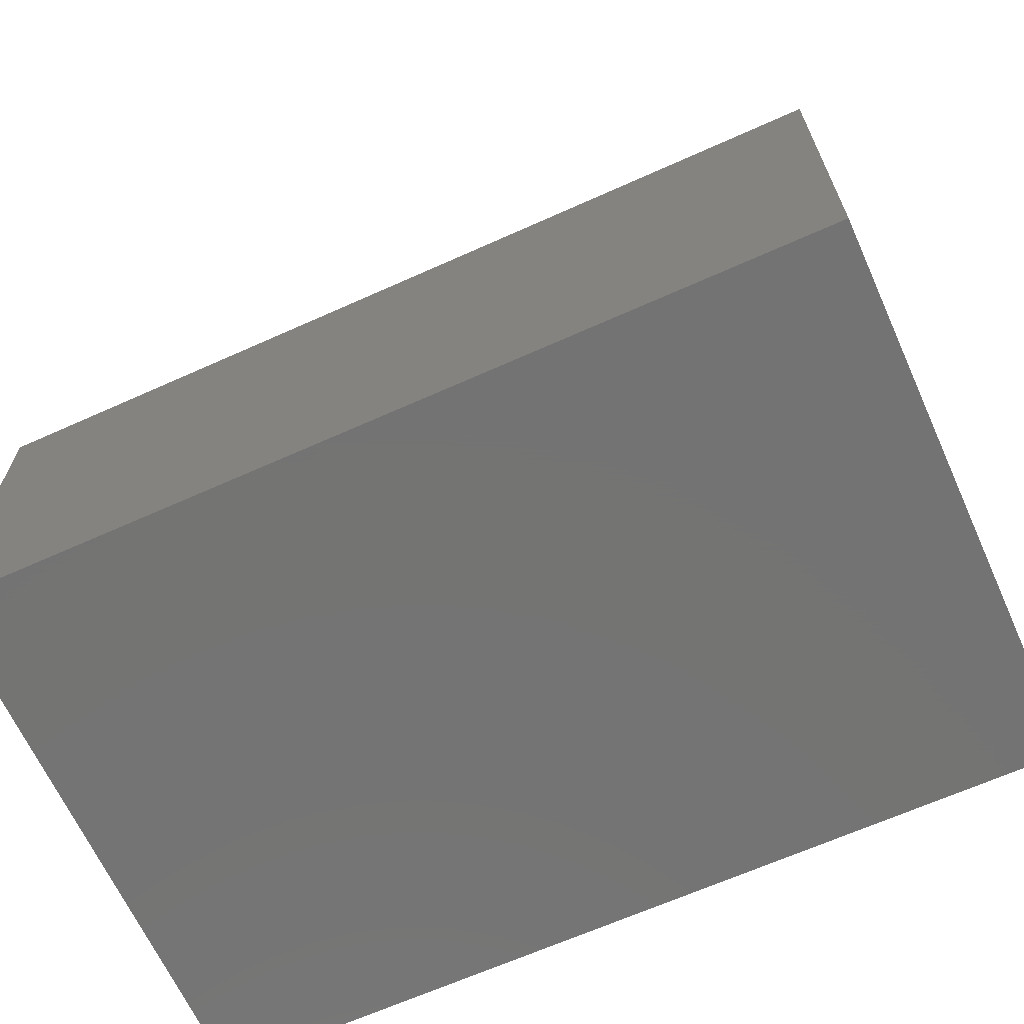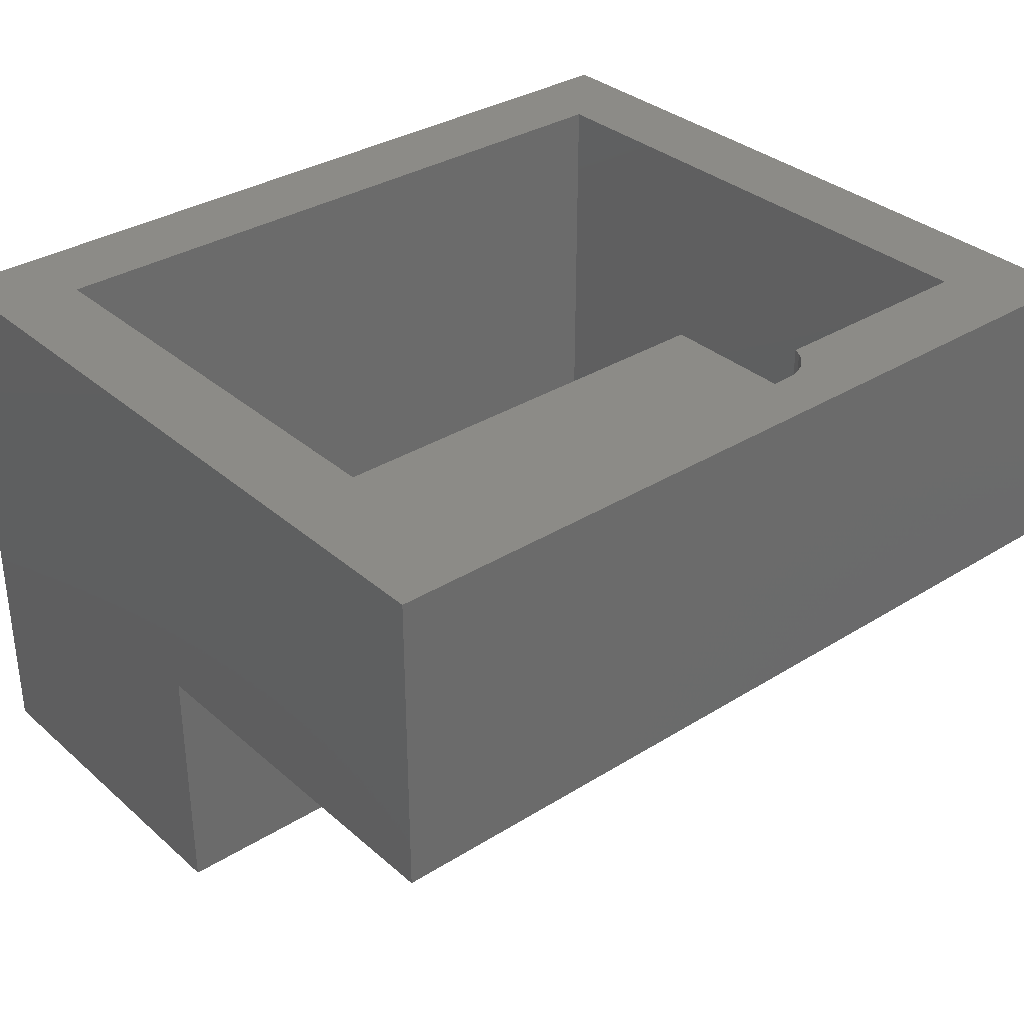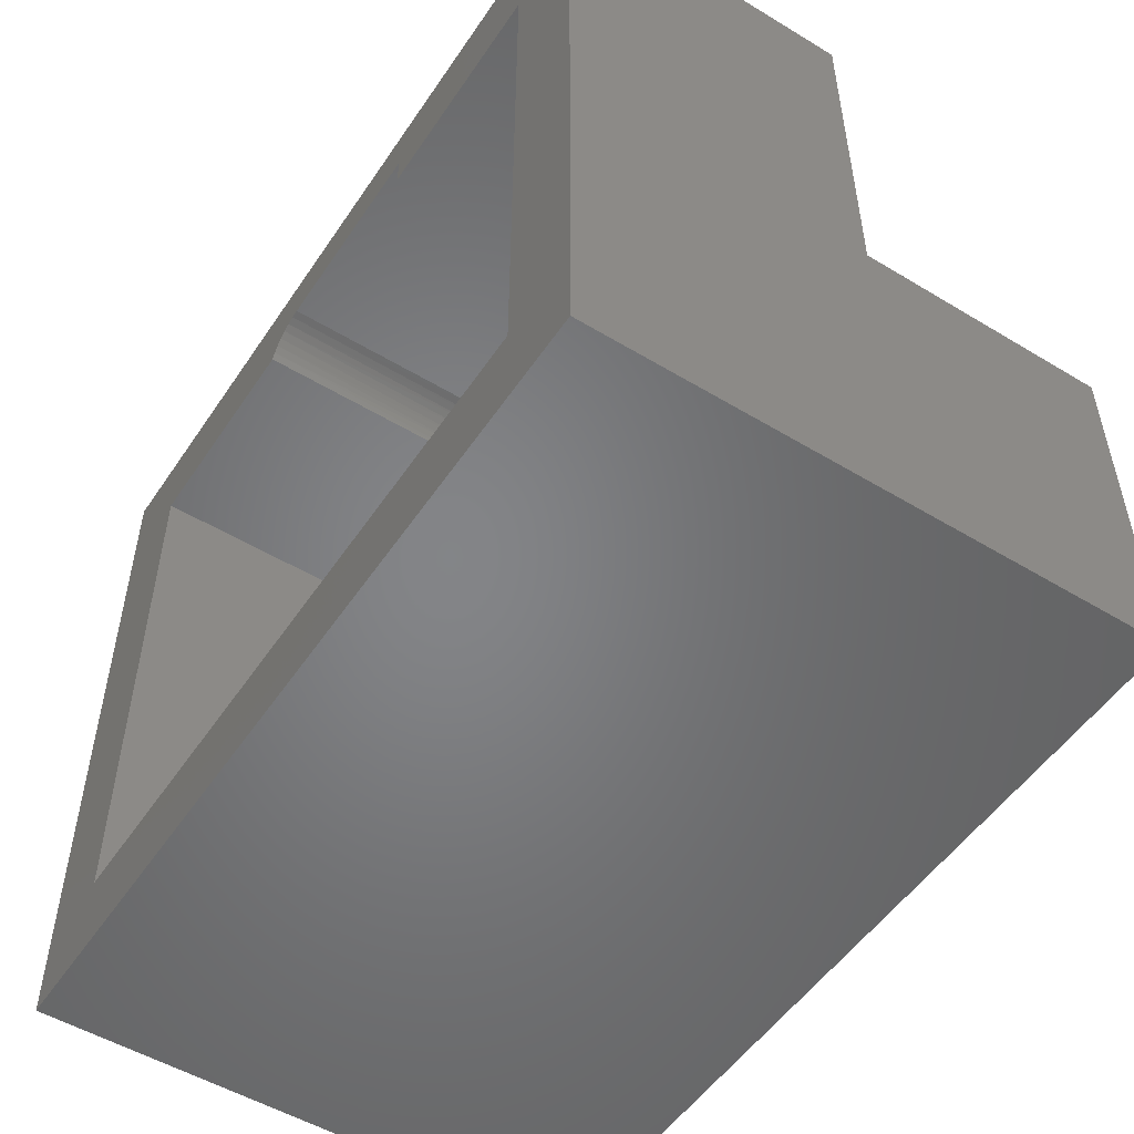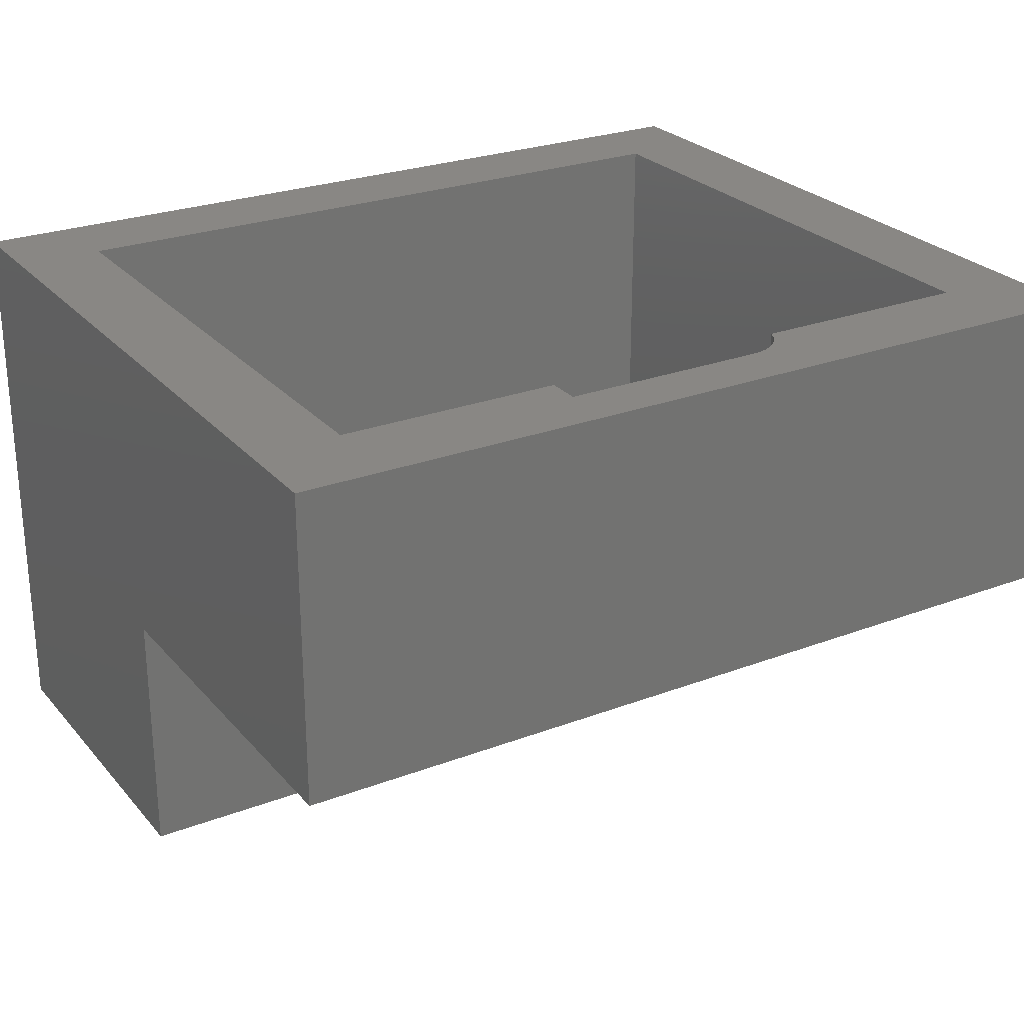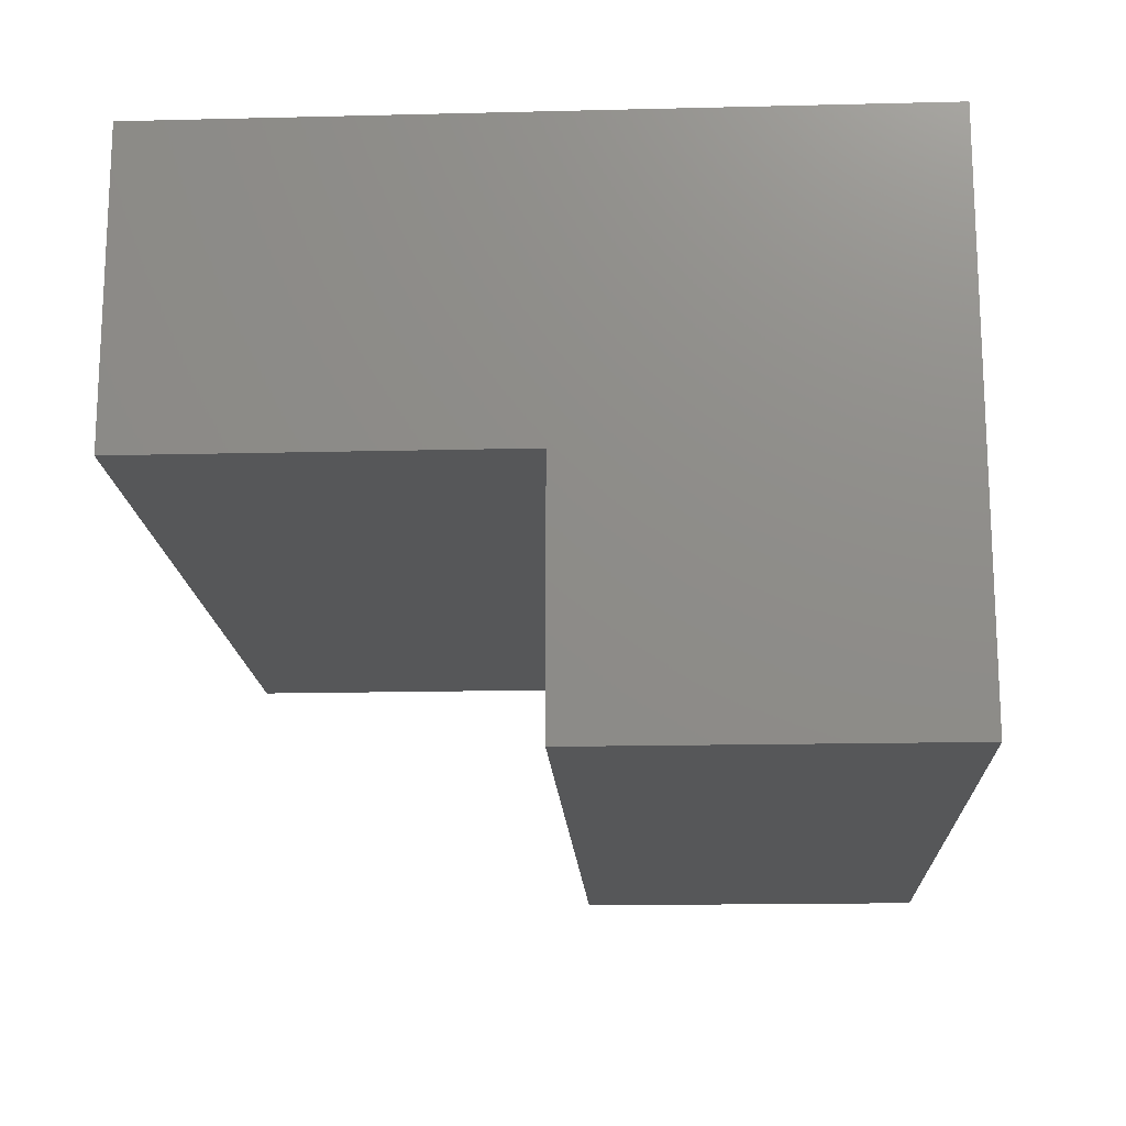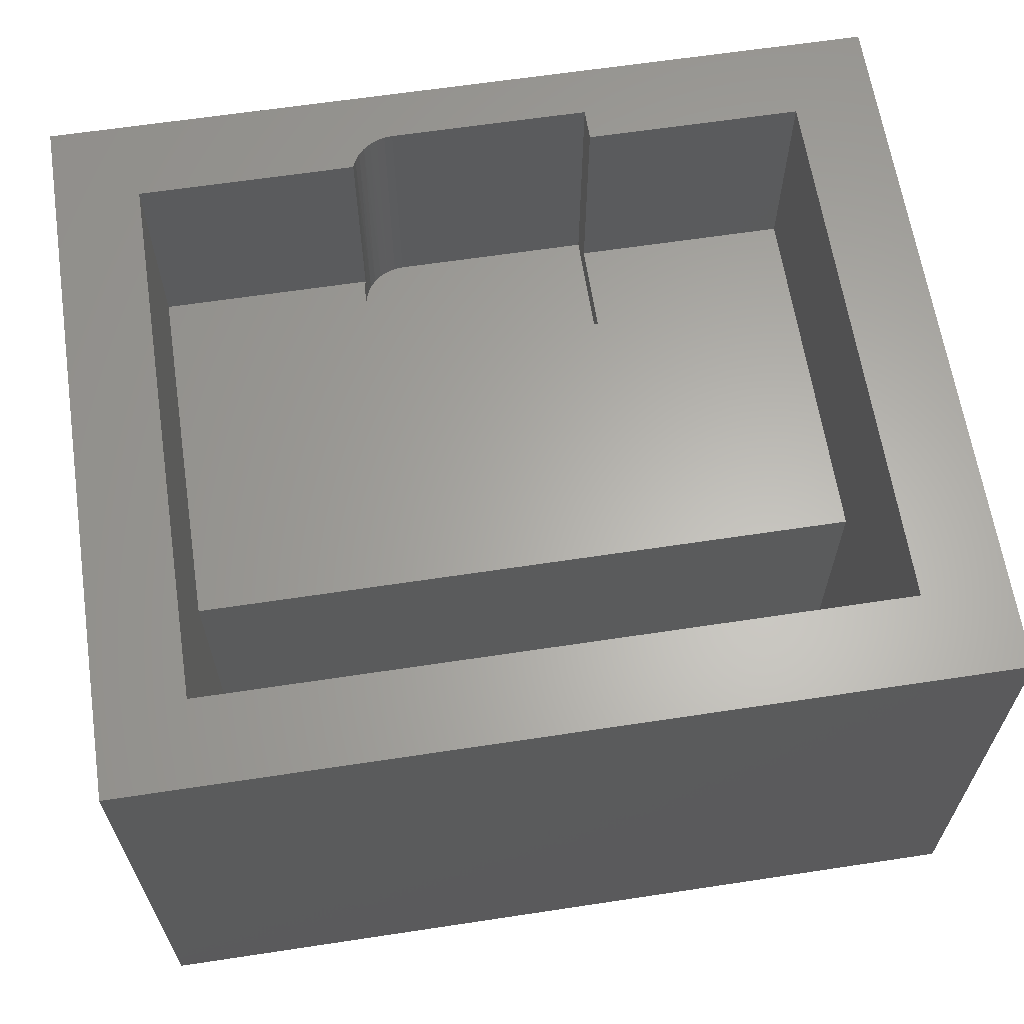
<metadata>
{"format":"stl","ext":"stl","renderer":"f3d","projection":"perspective","resolution":1024,"background":"white","views":[{"elev":-65.9,"azim":24.3,"up":"+Z"},{"elev":33.4,"azim":-40.4,"up":"+Y"},{"elev":-52.1,"azim":-123.1,"up":"+Z"},{"elev":25.9,"azim":-31.1,"up":"+Y"},{"elev":-16.3,"azim":92.9,"up":"+Y"},{"elev":63.4,"azim":171.3,"up":"+Y"}]}
</metadata>
<code>
# stl→obj: 54 verts, 104 faces
v 0.4623 -0.25 0.6254
v 0.4711 -0.25 0.6227
v 0.4531 -0.25 0.6263
v 0.25 -0.25 0.6263
v 0.4792 -0.25 0.6184
v 0.4863 -0.25 0.6126
v 0.4921 -0.25 0.6055
v 0.4964 -0.25 0.5974
v 0.4991 -0.25 0.5886
v 0.5 -0.25 0.5794
v 0.5 -0.25 0.5
v 0.25 -0.25 0.5
v 0.4531 3.835e-17 0.6263
v 0.25 1.402e-17 0.6263
v 0.5 -0.2188 0.5
v 0.5 -0.2188 0.5794
v 0.5 3.636e-17 0.5938
v 0.4978 3.636e-17 0.5938
v 0.4945 3.683e-17 0.6015
v 0.8047 4.162e-17 0.6797
v 0.8047 0 -0.05469
v 0.7188 1.914e-18 0.03125
v 0.7188 3.636e-17 0.5938
v 0.4899 3.726e-17 0.6086
v 0.484 3.764e-17 0.6147
v 0.4772 3.794e-17 0.6196
v 0.4696 3.817e-17 0.6233
v 0.4615 3.83e-17 0.6256
v -0.05469 4.162e-17 0.6797
v 0.25 1.041e-17 0.5938
v 0.03125 3.636e-17 0.5938
v -0.05469 0 -0.05469
v 0.03125 1.914e-18 0.03125
v 0.7188 -0.2188 0.5938
v 0.5 -0.2188 0.5938
v 0.4978 -0.2188 0.5938
v 0.4994 -0.2188 0.5867
v 0.7188 -0.2188 0.2188
v 0.03125 -0.2188 0.2188
v 0.25 -0.2188 0.5
v 0.03125 -0.2188 0.5938
v 0.25 -0.2188 0.5938
v 0.03125 -0.4688 0.03125
v 0.7188 -0.4688 0.03125
v 0.03125 -0.4688 0.2188
v 0.7188 -0.4688 0.2188
v -0.05469 -0.5547 -0.05469
v 0.8047 -0.5547 -0.05469
v -0.05469 -0.3047 0.6797
v 0.8047 -0.3047 0.6797
v -0.05469 -0.3047 0.3047
v 0.8047 -0.3047 0.3047
v -0.05469 -0.5547 0.3047
v 0.8047 -0.5547 0.3047
f 1 2 3
f 4 3 2
f 4 2 5
f 4 5 6
f 4 6 7
f 4 7 8
f 4 8 9
f 4 9 10
f 4 10 11
f 4 11 12
f 13 3 14
f 14 3 4
f 15 11 16
f 16 11 10
f 17 18 19
f 20 21 22
f 20 22 23
f 20 23 17
f 20 17 19
f 20 19 24
f 20 24 25
f 20 25 26
f 20 26 27
f 20 27 28
f 20 28 13
f 20 13 14
f 20 14 29
f 14 30 29
f 29 30 31
f 29 31 32
f 32 31 33
f 32 33 21
f 21 33 22
f 34 35 23
f 23 35 17
f 35 36 17
f 17 36 18
f 37 38 16
f 37 35 38
f 35 34 38
f 37 36 35
f 16 38 15
f 15 38 39
f 15 39 40
f 40 39 41
f 40 41 42
f 9 37 10
f 37 16 10
f 26 5 2
f 5 26 25
f 25 6 5
f 6 25 24
f 24 7 6
f 7 24 19
f 19 8 7
f 8 19 18
f 36 37 9
f 36 9 8
f 36 8 18
f 26 2 27
f 27 2 1
f 27 1 28
f 28 1 3
f 28 3 13
f 40 12 15
f 15 12 11
f 14 4 30
f 30 4 42
f 4 12 42
f 42 12 40
f 31 30 41
f 41 30 42
f 43 44 33
f 33 44 22
f 31 41 33
f 33 41 39
f 33 39 43
f 43 39 45
f 23 22 34
f 34 22 38
f 22 44 38
f 38 44 46
f 47 32 48
f 48 32 21
f 29 49 20
f 20 49 50
f 49 51 50
f 50 51 52
f 51 53 52
f 52 53 54
f 53 47 54
f 54 47 48
f 29 32 49
f 49 32 51
f 32 47 51
f 51 47 53
f 20 50 21
f 21 50 52
f 21 52 48
f 48 52 54
f 39 38 45
f 45 38 46
f 45 46 43
f 43 46 44

</code>
